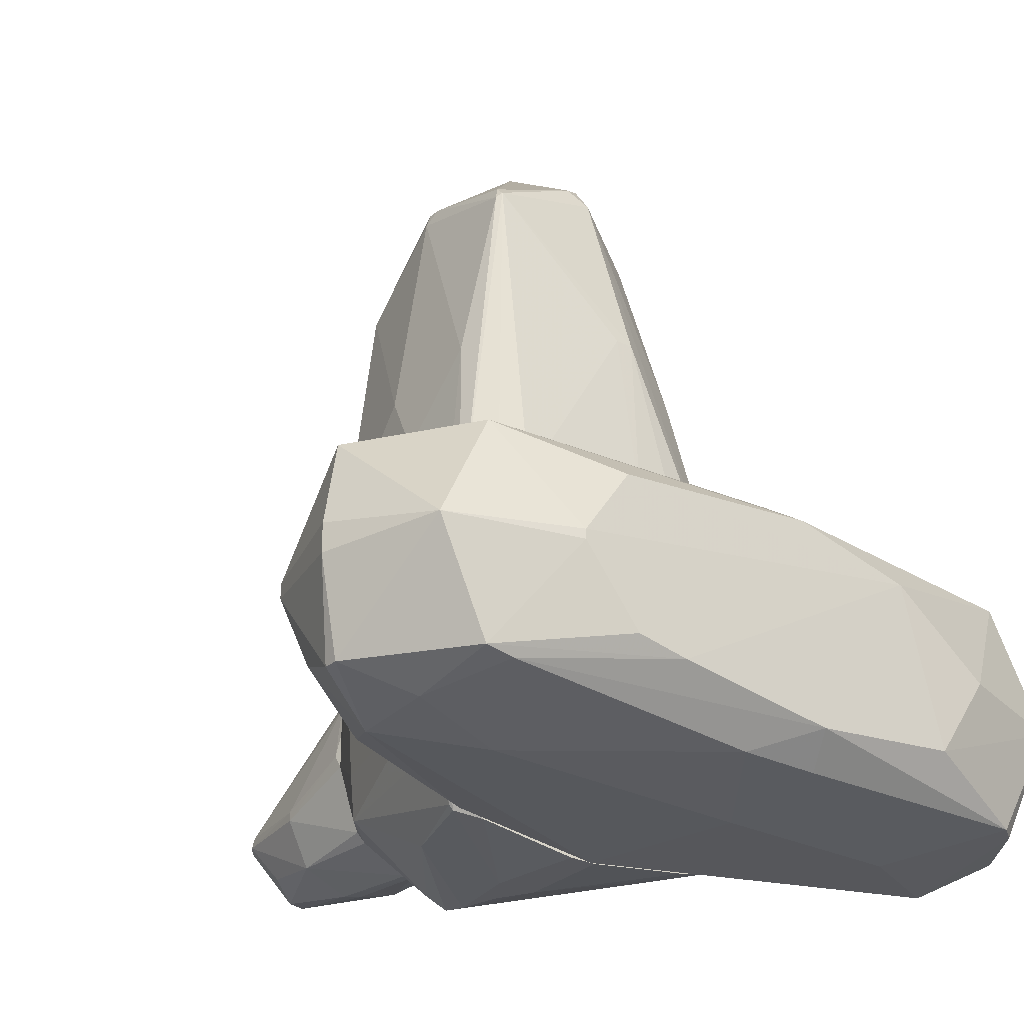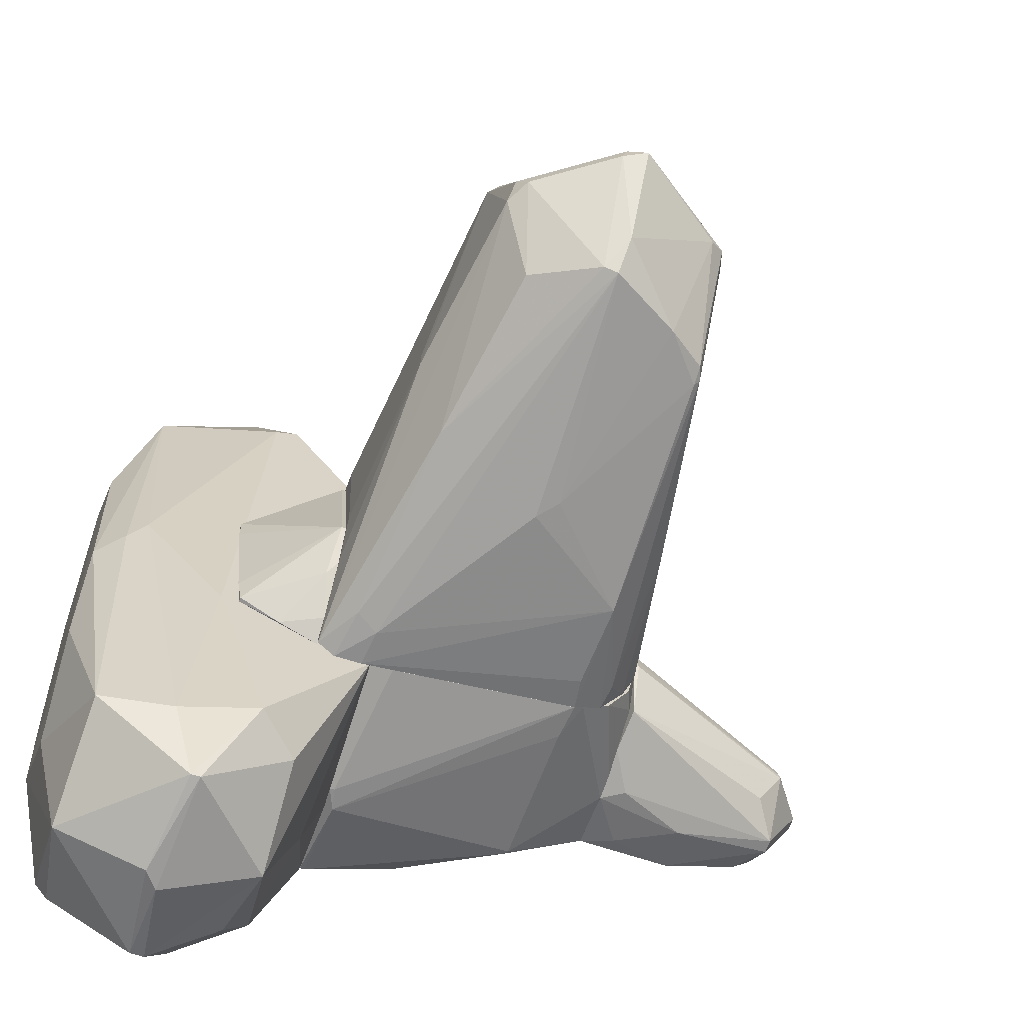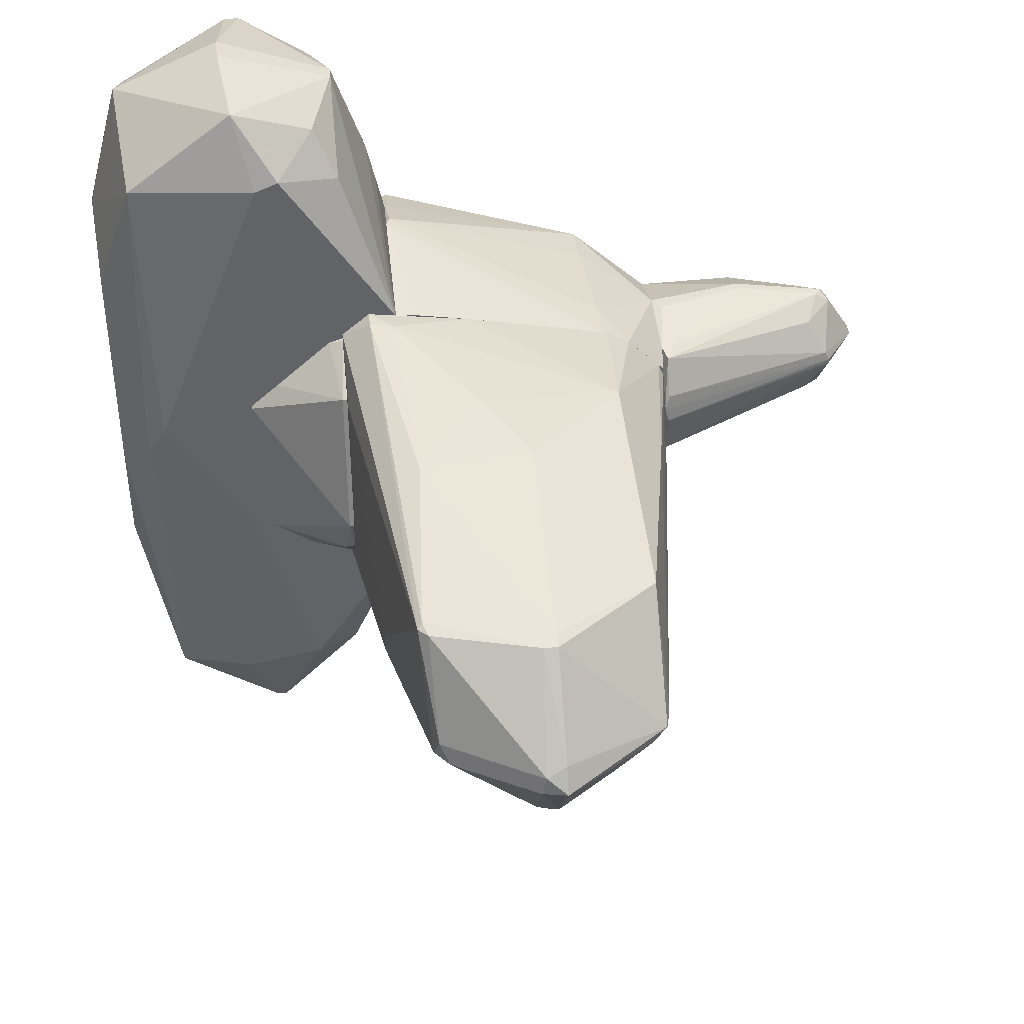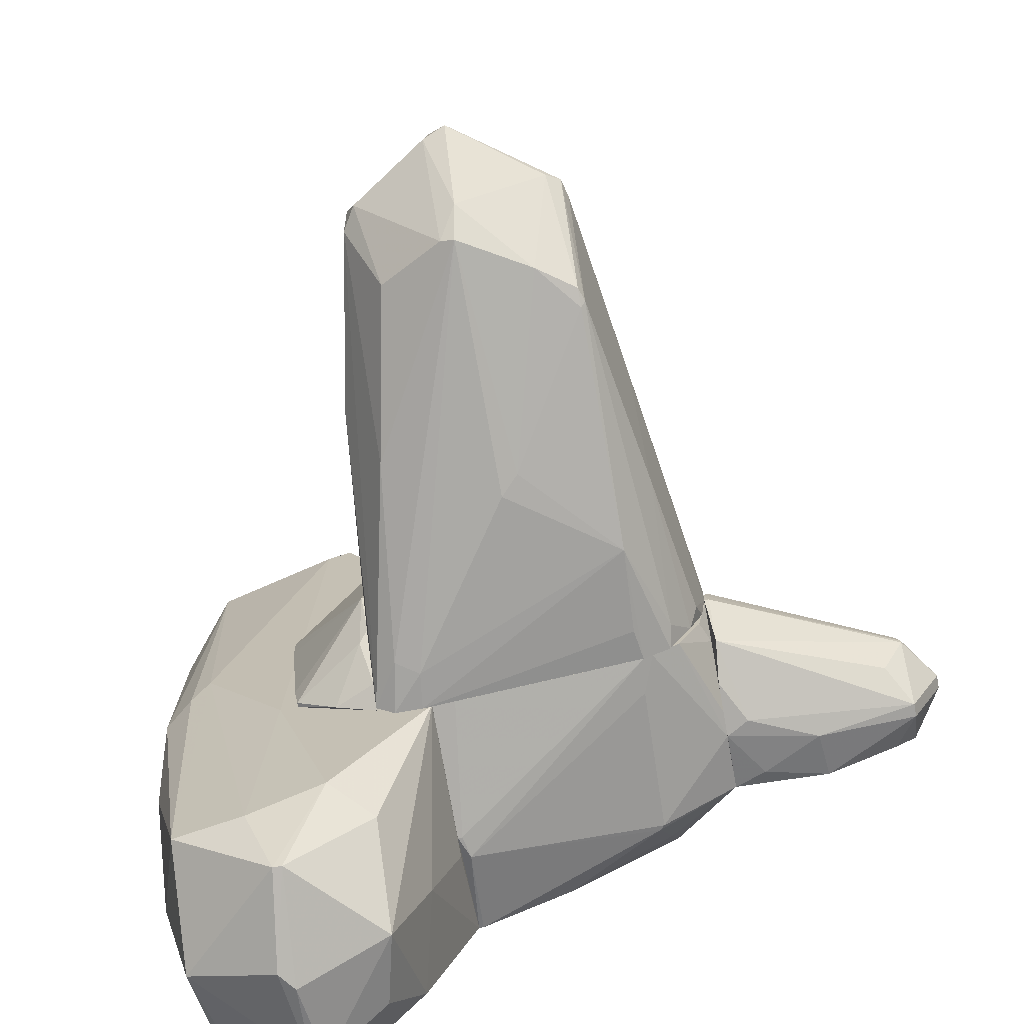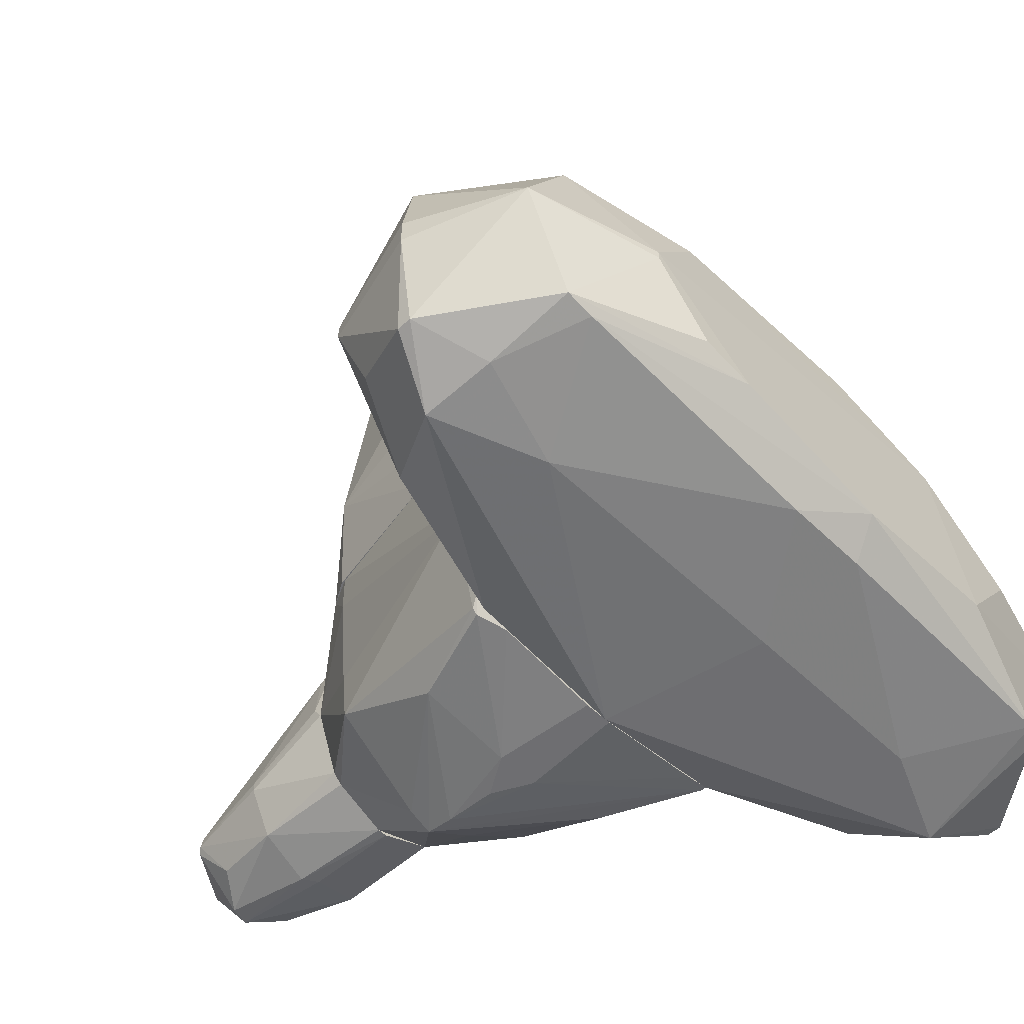
<metadata>
{"format":"obj","ext":"obj","renderer":"f3d","projection":"perspective","resolution":1024,"background":"white","views":[{"elev":-27.4,"azim":52.1,"up":"+Y"},{"elev":-64.2,"azim":162.1,"up":"+Z"},{"elev":39.4,"azim":173.7,"up":"+Z"},{"elev":-70.1,"azim":-169.7,"up":"+Z"},{"elev":-54.4,"azim":44.3,"up":"+Y"}]}
</metadata>
<code>
o convex_0
v 1.136 -1.101 -3.061
v 2.285 -0.9279 1.778
v 2.285 -0.9974 1.778
v 0.09179 -0.9976 1.813
v 0.7532 0.01232 -2.19
v 0.02201 -2.042 -0.1007
v 1.937 -1.867 -2.26
v 1.38 -1.902 2.37
v 0.8578 0.01232 2.44
v 1.902 -0.162 -2.329
v 0.02201 0.01232 -1.145
v 0.3702 -1.763 -2.224
v 1.972 -0.1966 2.3
v 1.066 -1.728 2.858
v 2.006 -1.763 2.335
v 0.02201 0.01232 1.187
v 2.215 -1.589 -1.389
v 0.8926 -2.042 -2.434
v 0.44 -0.9279 -2.817
v 2.215 -0.2316 -0.1705
v 0.405 -0.9976 2.788
v 1.24 -0.8581 3.032
v 0.02201 -1.902 1.047
v 2.006 -1.937 0.2464
v 1.867 -0.05745 0.1766
v 0.02201 -1.902 -1.11
v 1.066 -0.2316 -2.886
v 1.937 -1.032 -2.747
v 2.041 -0.9976 2.718
v 0.8578 -1.972 2.405
v 1.066 -1.763 -2.921
v 2.285 -1.589 0.9776
v 1.171 -0.2316 2.893
v 2.215 -0.4405 -1.076
v 1.206 -2.042 -0.3446
v 0.3007 -1.763 2.092
v 0.405 -0.2316 2.3
v 0.44 -0.2664 -2.294
v 2.25 -0.4055 1.395
v 2.18 -0.9627 -1.842
v 0.1961 -1.032 -2.05
v 1.171 -2.007 1.639
v 1.206 0.01232 -0.7627
v 2.25 -1.728 -0.2402
v 1.206 -2.042 -1.737
v 1.032 0.01232 2.37
v 1.345 -0.05765 -2.364
v 0.5791 -0.3707 2.649
v 1.171 -1.763 -2.921
v 1.171 -1.728 2.858
v 0.5791 -1.519 -2.712
v 0.5443 -1.485 2.649
v 0.405 -0.8929 2.788
v 0.02201 -1.171 -1.319
v 1.24 -1.067 3.032
v 1.24 -0.9629 -3.061
v 2.006 -0.09223 -0.0315
v 1.832 -1.867 -2.399
v 2.006 -1.937 -0.3446
v 1.136 -0.2316 -2.886
v 2.006 -1.798 2.126
v 0.02201 -1.101 1.465
v 0.1613 -1.032 2.092
v 2.285 -1.519 1.36
f 15 32 64
f 9 5 11
f 11 6 16
f 9 11 16
f 16 6 23
f 6 11 26
f 18 6 26
f 12 18 26
f 1 19 27
f 17 7 28
f 3 2 29
f 2 13 29
f 15 3 29
f 23 6 30
f 19 1 31
f 2 3 32
f 29 13 33
f 22 29 33
f 10 20 34
f 2 32 34
f 32 17 34
f 6 18 35
f 23 30 36
f 9 16 37
f 11 5 38
f 19 11 38
f 5 27 38
f 27 19 38
f 13 2 39
f 20 13 39
f 2 34 39
f 34 20 39
f 28 10 40
f 17 28 40
f 10 34 40
f 34 17 40
f 19 12 41
f 11 19 41
f 12 26 41
f 8 30 42
f 30 6 42
f 6 35 42
f 35 24 42
f 5 9 43
f 7 17 44
f 17 32 44
f 18 7 45
f 35 18 45
f 24 35 45
f 13 25 46
f 9 33 46
f 33 13 46
f 43 9 46
f 25 43 46
f 25 10 47
f 5 43 47
f 43 25 47
f 33 9 48
f 9 37 48
f 18 31 49
f 31 1 49
f 8 15 50
f 15 29 50
f 30 8 50
f 14 30 50
f 18 12 51
f 12 19 51
f 31 18 51
f 19 31 51
f 14 21 52
f 30 14 52
f 21 36 52
f 36 30 52
f 21 22 53
f 22 33 53
f 37 16 53
f 33 48 53
f 48 37 53
f 26 11 54
f 11 41 54
f 41 26 54
f 21 14 55
f 22 21 55
f 29 22 55
f 14 50 55
f 50 29 55
f 1 27 56
f 49 1 56
f 28 49 56
f 13 20 57
f 20 10 57
f 10 25 57
f 25 13 57
f 7 18 58
f 28 7 58
f 18 49 58
f 49 28 58
f 7 44 59
f 44 24 59
f 45 7 59
f 24 45 59
f 27 5 60
f 10 28 60
f 47 10 60
f 5 47 60
f 56 27 60
f 28 56 60
f 15 8 61
f 32 15 61
f 8 42 61
f 42 24 61
f 24 44 61
f 44 32 61
f 4 16 62
f 16 23 62
f 62 23 63
f 16 4 63
f 36 21 63
f 23 36 63
f 53 16 63
f 21 53 63
f 4 62 63
f 3 15 64
f 32 3 64
o convex_1
v 0.4398 0.7087 -0.2752
v -2.102 0.01267 0.00321
v -2.067 0.01267 -0.2752
v -0.8138 4.051 -0.03136
v 0.2308 0.01267 1.222
v 0.3004 0.01267 -1.181
v -1.579 2.797 0.734
v -1.579 2.867 -0.7624
v 0.1263 3.145 0.7691
v -0.1872 3.111 -0.658
v -1.614 0.01267 0.9083
v -1.579 0.01267 -0.9367
v 0.05664 3.424 -0.136
v -0.779 3.389 -0.832
v -1.579 3.493 0.00321
v -1.579 0.9178 -1.006
v -0.8138 3.424 0.7691
v 0.4398 0.01267 1.048
v -0.8484 1.614 1.048
v -2.067 0.04745 0.4904
v 0.4398 0.04745 -1.111
v -1.579 0.883 0.9779
v -0.779 1.509 -1.076
v 0.3004 2.101 -0.3448
v -0.01302 1.719 1.048
v 0.4398 0.57 0.7691
v -1.962 0.04745 -0.5884
v -0.04784 3.598 -0.101
v 0.05664 1.857 -0.9019
v -1.614 2.762 -0.7624
v 0.05664 0.1866 1.222
v 0.05664 0.2913 -1.181
v -1.614 3.354 0.00321
v -0.6745 3.981 0.07258
v -1.301 3.076 -0.7975
v -0.8138 3.319 0.8037
v 0.05664 3.215 0.7691
v -1.823 0.1866 -0.7972
v -1.858 1.266 -0.5884
v -0.8138 3.598 -0.6232
v -1.475 3.563 -0.06616
v -2.032 0.01267 0.56
v 0.09147 0.01267 -1.181
v 0.09147 3.111 0.8039
v 0.2308 0.1518 1.222
v 0.2308 0.3957 -1.145
v -1.823 1.962 -0.03136
v -0.5352 0.01306 1.117
v 0.02181 3.528 0.03801
v -0.6745 3.389 -0.7975
v -0.6394 3.981 -0.06616
v -1.893 1.057 0.5948
v -0.8138 3.946 0.1422
v -0.5352 1.092 1.117
v -1.579 2.728 -0.7972
v 0.3004 2.101 -0.2056
v -0.7093 3.424 0.7691
v -1.545 0.2565 -0.9715
v -2.032 0.1518 -0.4492
v -2.102 0.04745 0.1074
v 0.4398 0.5352 -0.6583
v -1.788 0.01267 0.8037
v -1.788 0.01267 -0.832
v -0.9181 1.649 -1.041
f 119 99 128
f 66 67 69
f 69 67 70
f 66 69 75
f 70 67 76
f 79 71 81
f 69 70 82
f 65 82 85
f 82 70 85
f 83 71 86
f 77 73 88
f 85 77 88
f 82 65 90
f 73 82 90
f 77 74 92
f 74 77 93
f 77 85 93
f 79 72 94
f 87 78 96
f 80 87 96
f 71 79 97
f 79 94 97
f 81 71 100
f 71 83 100
f 83 89 100
f 94 80 102
f 94 102 103
f 102 91 103
f 78 99 104
f 104 99 105
f 79 68 105
f 72 79 105
f 99 72 105
f 68 104 105
f 66 75 106
f 84 66 106
f 70 76 107
f 96 70 107
f 80 96 107
f 100 89 108
f 73 101 108
f 69 82 109
f 82 73 109
f 95 69 109
f 89 95 109
f 73 108 109
f 108 89 109
f 85 70 110
f 78 93 110
f 93 85 110
f 70 96 110
f 96 78 110
f 97 94 111
f 94 103 111
f 75 69 112
f 86 75 112
f 69 95 112
f 95 86 112
f 73 77 113
f 77 92 113
f 92 98 113
f 101 73 113
f 98 101 113
f 92 74 114
f 74 93 114
f 93 78 114
f 78 104 114
f 114 104 115
f 68 98 115
f 98 92 115
f 104 68 115
f 92 114 115
f 86 71 116
f 71 97 116
f 97 84 116
f 84 106 116
f 106 86 116
f 68 79 117
f 79 81 117
f 98 68 117
f 83 86 118
f 89 83 118
f 86 95 118
f 95 89 118
f 94 72 119
f 80 94 119
f 72 99 119
f 88 73 120
f 65 88 120
f 90 65 120
f 73 90 120
f 81 100 121
f 101 98 121
f 100 108 121
f 108 101 121
f 117 81 121
f 98 117 121
f 76 80 122
f 107 76 122
f 80 107 122
f 67 66 123
f 91 67 123
f 103 91 123
f 66 111 123
f 111 103 123
f 66 84 124
f 84 97 124
f 111 66 124
f 97 111 124
f 65 85 125
f 88 65 125
f 85 88 125
f 75 86 126
f 106 75 126
f 86 106 126
f 76 67 127
f 80 76 127
f 67 91 127
f 102 80 127
f 91 102 127
f 78 87 128
f 87 80 128
f 99 78 128
f 80 119 128
o convex_2
v 0.4398 0.1864 -0.9716
v 1.171 0.04722 0.4207
v 1.171 0.01239 0.4207
v 0.4398 0.04722 1.013
v 0.4747 0.6389 -0.3449
v 1.066 0.01239 -0.7626
v 0.4398 0.43 0.7339
v 0.4398 0.01239 -1.076
v 0.5444 0.01239 0.9777
v 0.4398 0.4997 -0.6581
v 1.066 0.04722 -0.7626
v 0.4747 0.43 0.7339
v 0.7533 0.04722 -0.9716
v 1.101 0.04722 -0.5536
v 0.5094 0.43 -0.7279
v 0.962 0.04722 0.6297
v 0.4398 0.01239 1.013
v 1.171 0.04722 0.2467
v 0.4398 0.6389 -0.3449
f 138 135 147
f 129 132 135
f 132 129 136
f 134 131 136
f 136 131 137
f 129 135 138
f 130 133 140
f 135 132 140
f 133 135 140
f 132 137 140
f 136 129 141
f 134 136 141
f 139 134 141
f 131 134 142
f 139 133 142
f 134 139 142
f 138 133 143
f 129 138 143
f 133 139 143
f 141 129 143
f 139 141 143
f 131 130 144
f 137 131 144
f 130 140 144
f 140 137 144
f 132 136 145
f 137 132 145
f 136 137 145
f 130 131 146
f 133 130 146
f 131 142 146
f 142 133 146
f 135 133 147
f 133 138 147
o convex_3
v -2.102 -1.554 -0.1012
v -2.102 0.01217 0.1076
v -2.102 0.01217 0.003204
v -3.808 -0.9623 0.03796
v -2.102 -0.8231 0.5951
v -2.276 -0.7883 -0.5887
v -3.529 -1.032 0.4558
v -3.564 -0.9623 -0.4145
v -3.564 -1.415 -0.06632
v -2.102 -1.38 -0.4841
v -2.833 -1.38 0.3862
v -2.137 -0.162 0.4906
v -3.564 -0.6145 0.03796
v -2.137 -0.162 -0.4145
v -2.833 -1.415 -0.4494
v -2.102 -1.31 0.4209
v -2.833 -1.032 0.5602
v -3.39 -0.719 0.3513
v -3.529 -1.415 0.07273
v -2.798 -1.032 -0.5538
v -2.102 -0.8927 -0.5887
v -3.39 -0.6842 -0.2752
v -2.868 -1.519 0.003204
v -3.564 -1.067 -0.4145
v -3.808 -1.067 0.03796
v -3.529 -0.6145 0.1076
v -3.39 -1.345 -0.3101
v -2.102 -0.2665 0.5254
v -2.102 -1.554 -0.03156
v -3.564 -0.6145 0.003204
v -3.355 -1.31 0.3165
v -3.494 -0.9623 0.4558
v -2.137 -0.02279 0.212
v -2.137 0.01217 0.003204
v -3.599 -0.9623 0.3862
v -2.798 -1.519 -0.1012
v -2.833 -0.9623 0.5602
v -2.102 -1.38 0.3513
v -2.102 -0.4753 -0.519
v -2.346 -1.276 -0.519
v -3.564 -1.067 0.4209
v -2.171 -0.719 0.5951
v -2.206 -0.3013 0.5254
f 189 175 190
f 150 149 148
f 148 149 152
f 150 148 157
f 153 155 161
f 157 148 162
f 148 152 163
f 158 163 164
f 154 158 164
f 163 152 164
f 155 153 167
f 150 157 168
f 167 153 168
f 161 155 169
f 166 156 170
f 158 166 170
f 151 155 171
f 155 167 171
f 167 162 171
f 156 166 172
f 151 171 172
f 171 156 172
f 160 151 173
f 165 159 173
f 162 156 174
f 156 171 174
f 171 162 174
f 152 149 175
f 149 159 175
f 148 163 176
f 170 148 176
f 158 170 176
f 155 151 177
f 151 160 177
f 169 155 177
f 161 169 177
f 158 154 178
f 166 158 178
f 159 165 179
f 159 149 180
f 149 160 180
f 173 159 180
f 160 173 180
f 149 150 181
f 160 149 181
f 150 161 181
f 177 160 181
f 161 177 181
f 151 172 182
f 173 151 182
f 165 173 182
f 154 179 182
f 179 165 182
f 162 148 183
f 156 162 183
f 148 170 183
f 170 156 183
f 154 164 184
f 179 154 184
f 163 158 185
f 176 163 185
f 158 176 185
f 153 161 186
f 161 150 186
f 150 168 186
f 168 153 186
f 157 162 187
f 162 167 187
f 168 157 187
f 167 168 187
f 172 166 188
f 178 154 188
f 166 178 188
f 182 172 188
f 154 182 188
f 164 152 189
f 152 175 189
f 184 164 189
f 184 189 190
f 175 159 190
f 159 179 190
f 179 184 190
o convex_4
v 0.02181 -2.042 0.0725
v 0.02181 -1.032 1.326
v -0.01291 -1.032 1.326
v 0.02181 0.01232 -1.146
v -2.101 -1.38 -0.4839
v -2.067 0.01212 0.5252
v -1.545 -1.484 0.8385
v 0.02181 0.01232 1.187
v 0.02181 -1.902 -1.111
v -1.649 0.01212 -0.9018
v -1.579 -1.972 -0.03153
v -0.04762 -1.902 1.047
v -1.579 0.01212 0.908
v -2.101 -1.311 0.4209
v -0.04762 -1.206 -1.285
v -1.475 -1.45 -0.8668
v -2.101 -0.162 -0.4144
v -2.101 -0.8235 0.5949
v -0.9876 -2.042 -0.03127
v -0.744 -1.902 0.8038
v -2.101 -0.8931 -0.5885
v -2.101 -1.554 -0.03153
v -0.7091 -1.868 -0.8321
v -1.579 0.01212 -0.9366
v 0.02181 -1.798 1.117
v -1.858 0.01212 -0.7625
v -1.579 -0.3013 0.908
v -0.01291 -1.137 1.326
v -0.5351 0.01232 1.117
v 0.02181 -1.032 -1.285
v -2.101 0.01212 -0.06629
v -1.579 -1.902 0.1423
v -0.1522 0.01232 -1.145
v -1.51 -1.415 -0.8668
v 0.02181 -2.042 -0.1358
v -0.7091 -2.042 0.1423
v -1.788 0.01212 0.8038
v -1.545 -1.136 0.8733
v -0.01291 -1.902 -1.111
v -2.101 -1.38 0.3511
v -1.545 -0.2666 -0.9366
v -0.7091 -2.042 -0.1706
v -1.545 -1.763 -0.3796
v -1.371 -2.007 -0.03153
v -2.101 -0.2316 0.5252
v -0.04762 -1.868 1.082
v -0.1175 0.01232 1.187
v -0.01291 -1.032 -1.285
v 0.02181 -1.937 0.8385
v -0.01291 -1.485 1.222
v -2.101 -0.6842 -0.5885
v -2.032 0.01212 -0.4492
v 0.02181 -1.937 -0.9366
f 232 229 243
f 192 191 194
f 193 192 198
f 192 194 198
f 194 191 199
f 195 204 207
f 207 204 208
f 204 197 208
f 195 207 211
f 195 201 212
f 204 195 212
f 191 192 215
f 200 211 216
f 193 203 217
f 192 193 218
f 215 192 218
f 193 217 218
f 198 194 219
f 203 193 219
f 194 199 220
f 199 205 220
f 207 208 221
f 196 219 221
f 210 197 222
f 201 210 222
f 212 201 222
f 214 200 223
f 200 216 223
f 219 194 223
f 221 219 223
f 205 206 224
f 206 195 224
f 195 211 224
f 199 191 225
f 191 209 225
f 209 191 226
f 202 210 226
f 217 203 227
f 208 217 227
f 203 219 227
f 219 196 227
f 208 197 228
f 217 208 228
f 197 218 228
f 218 217 228
f 205 199 229
f 206 205 229
f 201 213 229
f 213 206 229
f 197 204 230
f 204 212 230
f 222 197 230
f 212 222 230
f 211 200 231
f 200 214 231
f 214 205 231
f 205 224 231
f 224 211 231
f 225 209 232
f 201 195 233
f 195 206 233
f 213 201 233
f 206 213 233
f 210 201 234
f 209 226 234
f 226 210 234
f 201 229 234
f 232 209 234
f 229 232 234
f 221 208 235
f 196 221 235
f 227 196 235
f 208 227 235
f 210 202 236
f 197 210 236
f 202 215 236
f 193 198 237
f 219 193 237
f 198 219 237
f 205 214 238
f 194 220 238
f 220 205 238
f 214 223 238
f 223 194 238
f 191 215 239
f 215 202 239
f 226 191 239
f 202 226 239
f 215 218 240
f 218 197 240
f 197 236 240
f 236 215 240
f 211 207 241
f 207 216 241
f 216 211 241
f 216 207 242
f 207 221 242
f 223 216 242
f 221 223 242
f 199 225 243
f 229 199 243
f 225 232 243

</code>
